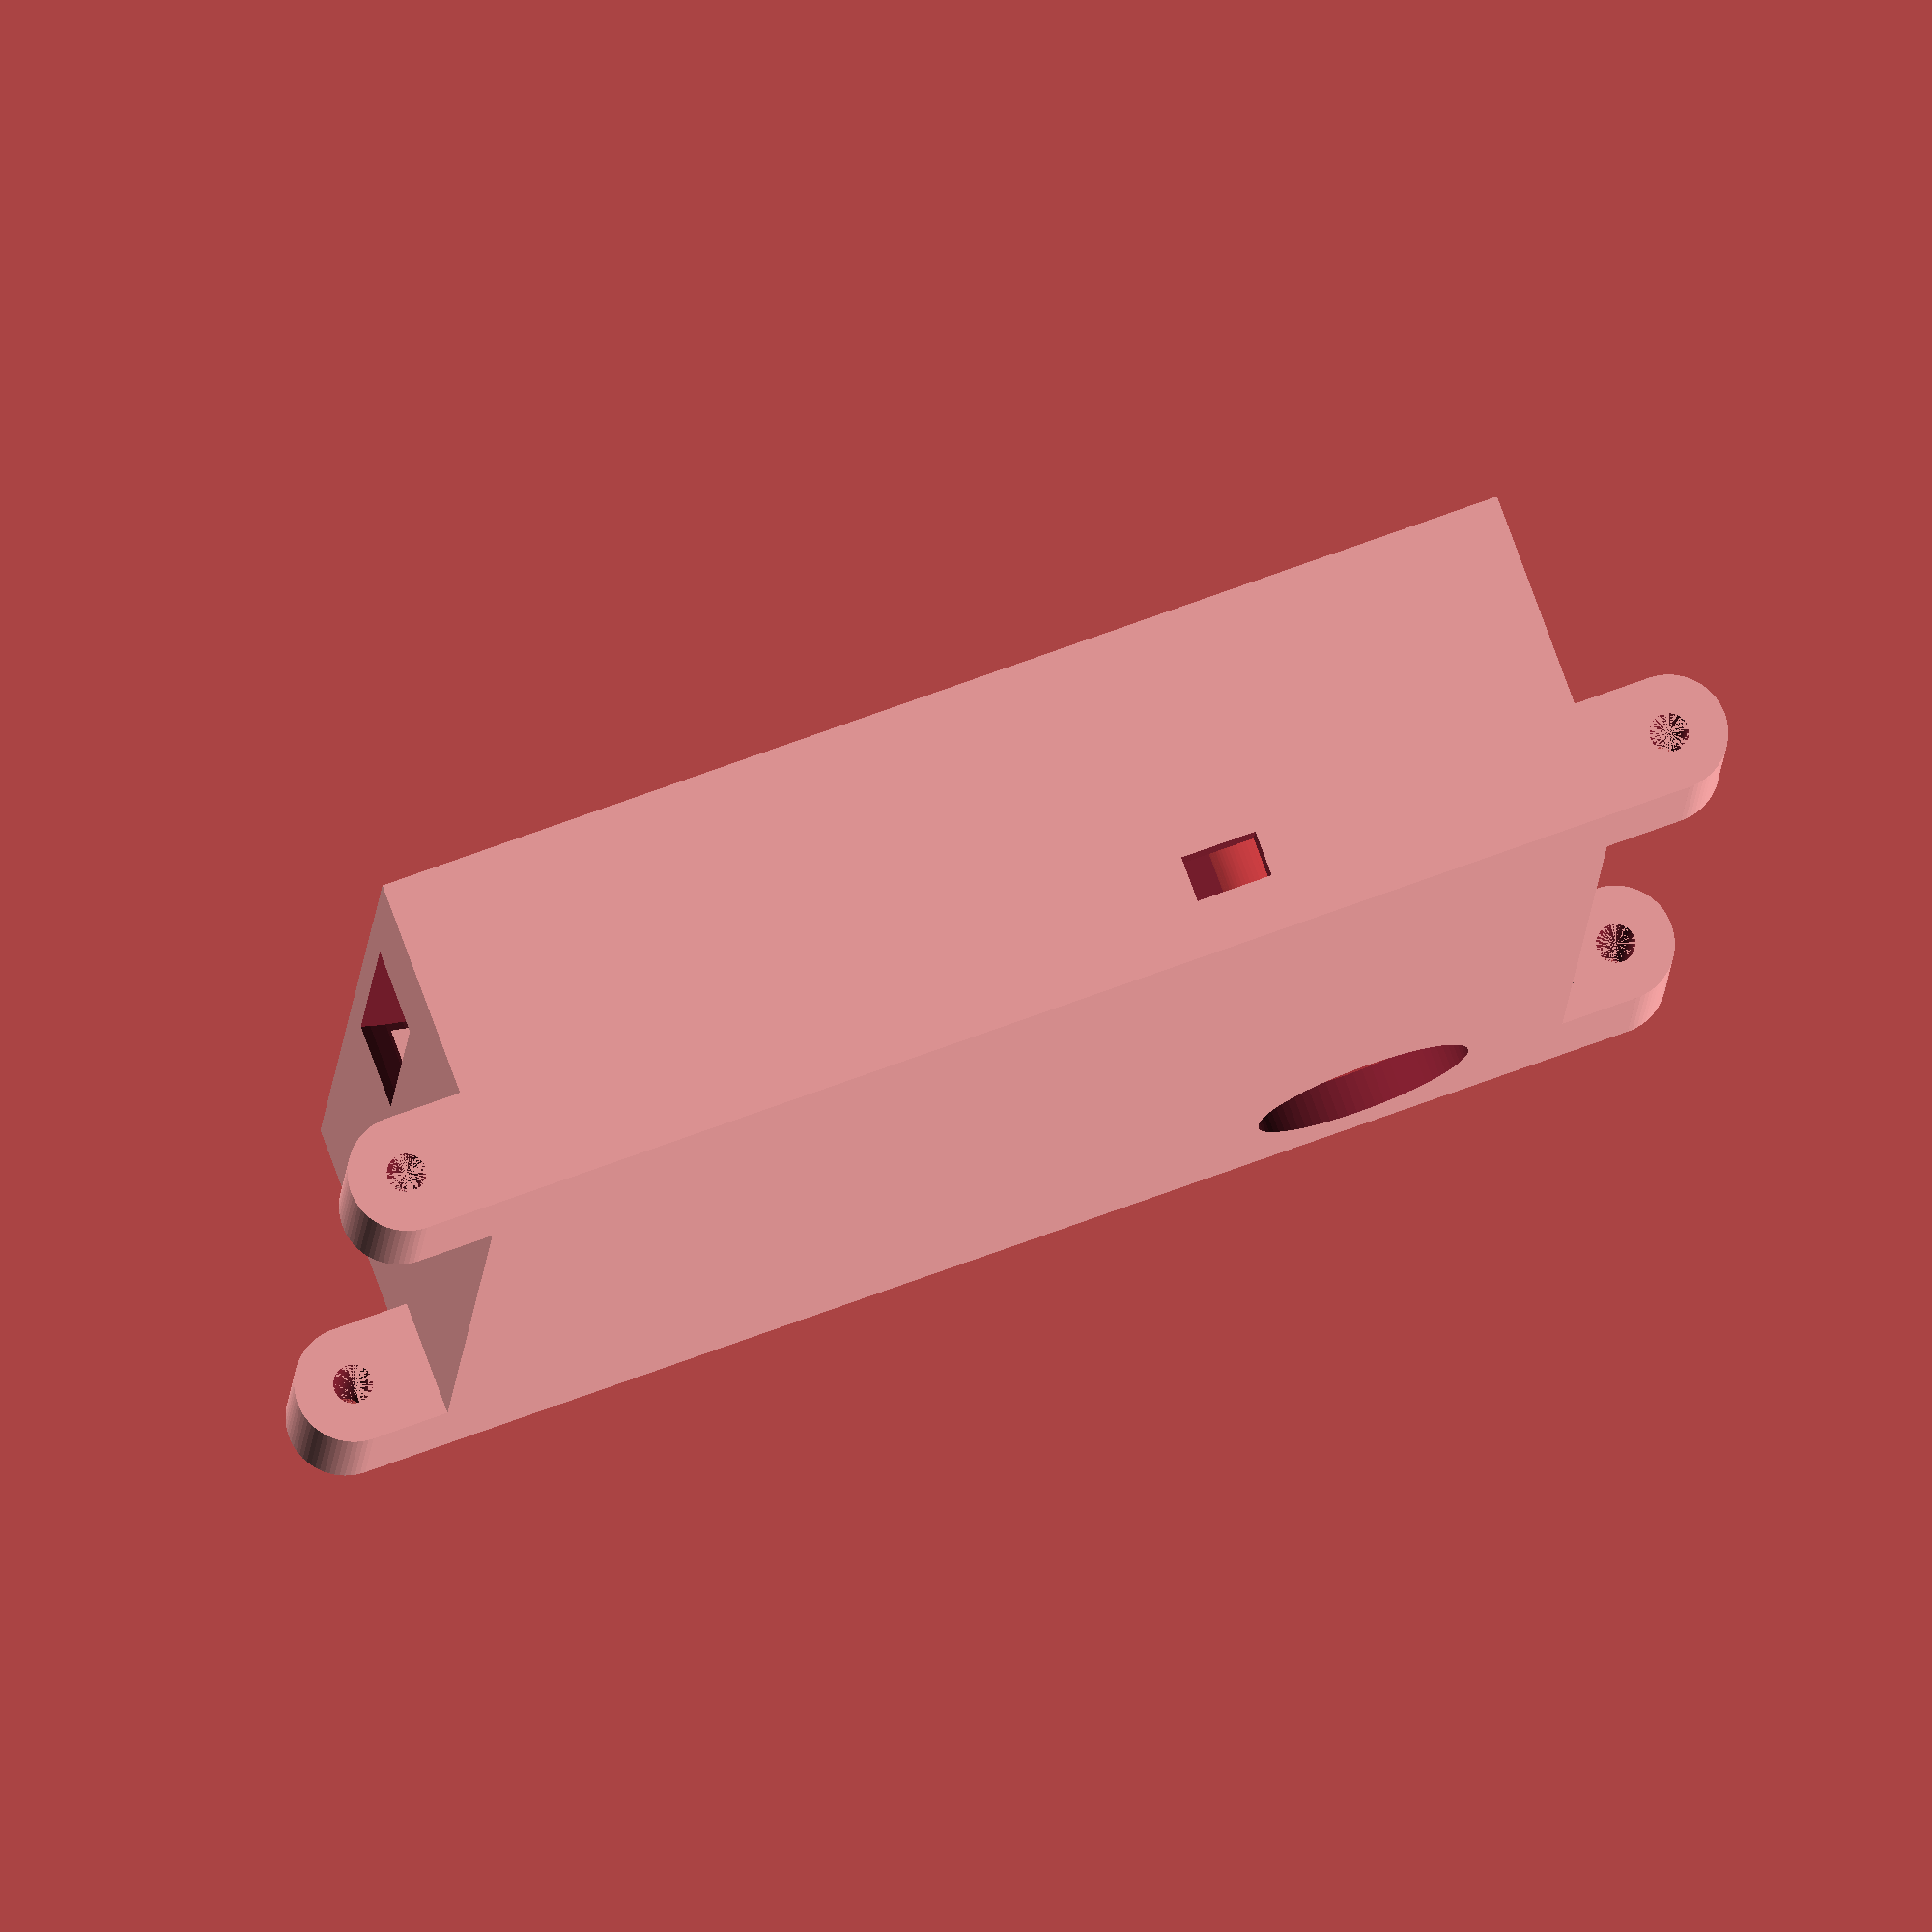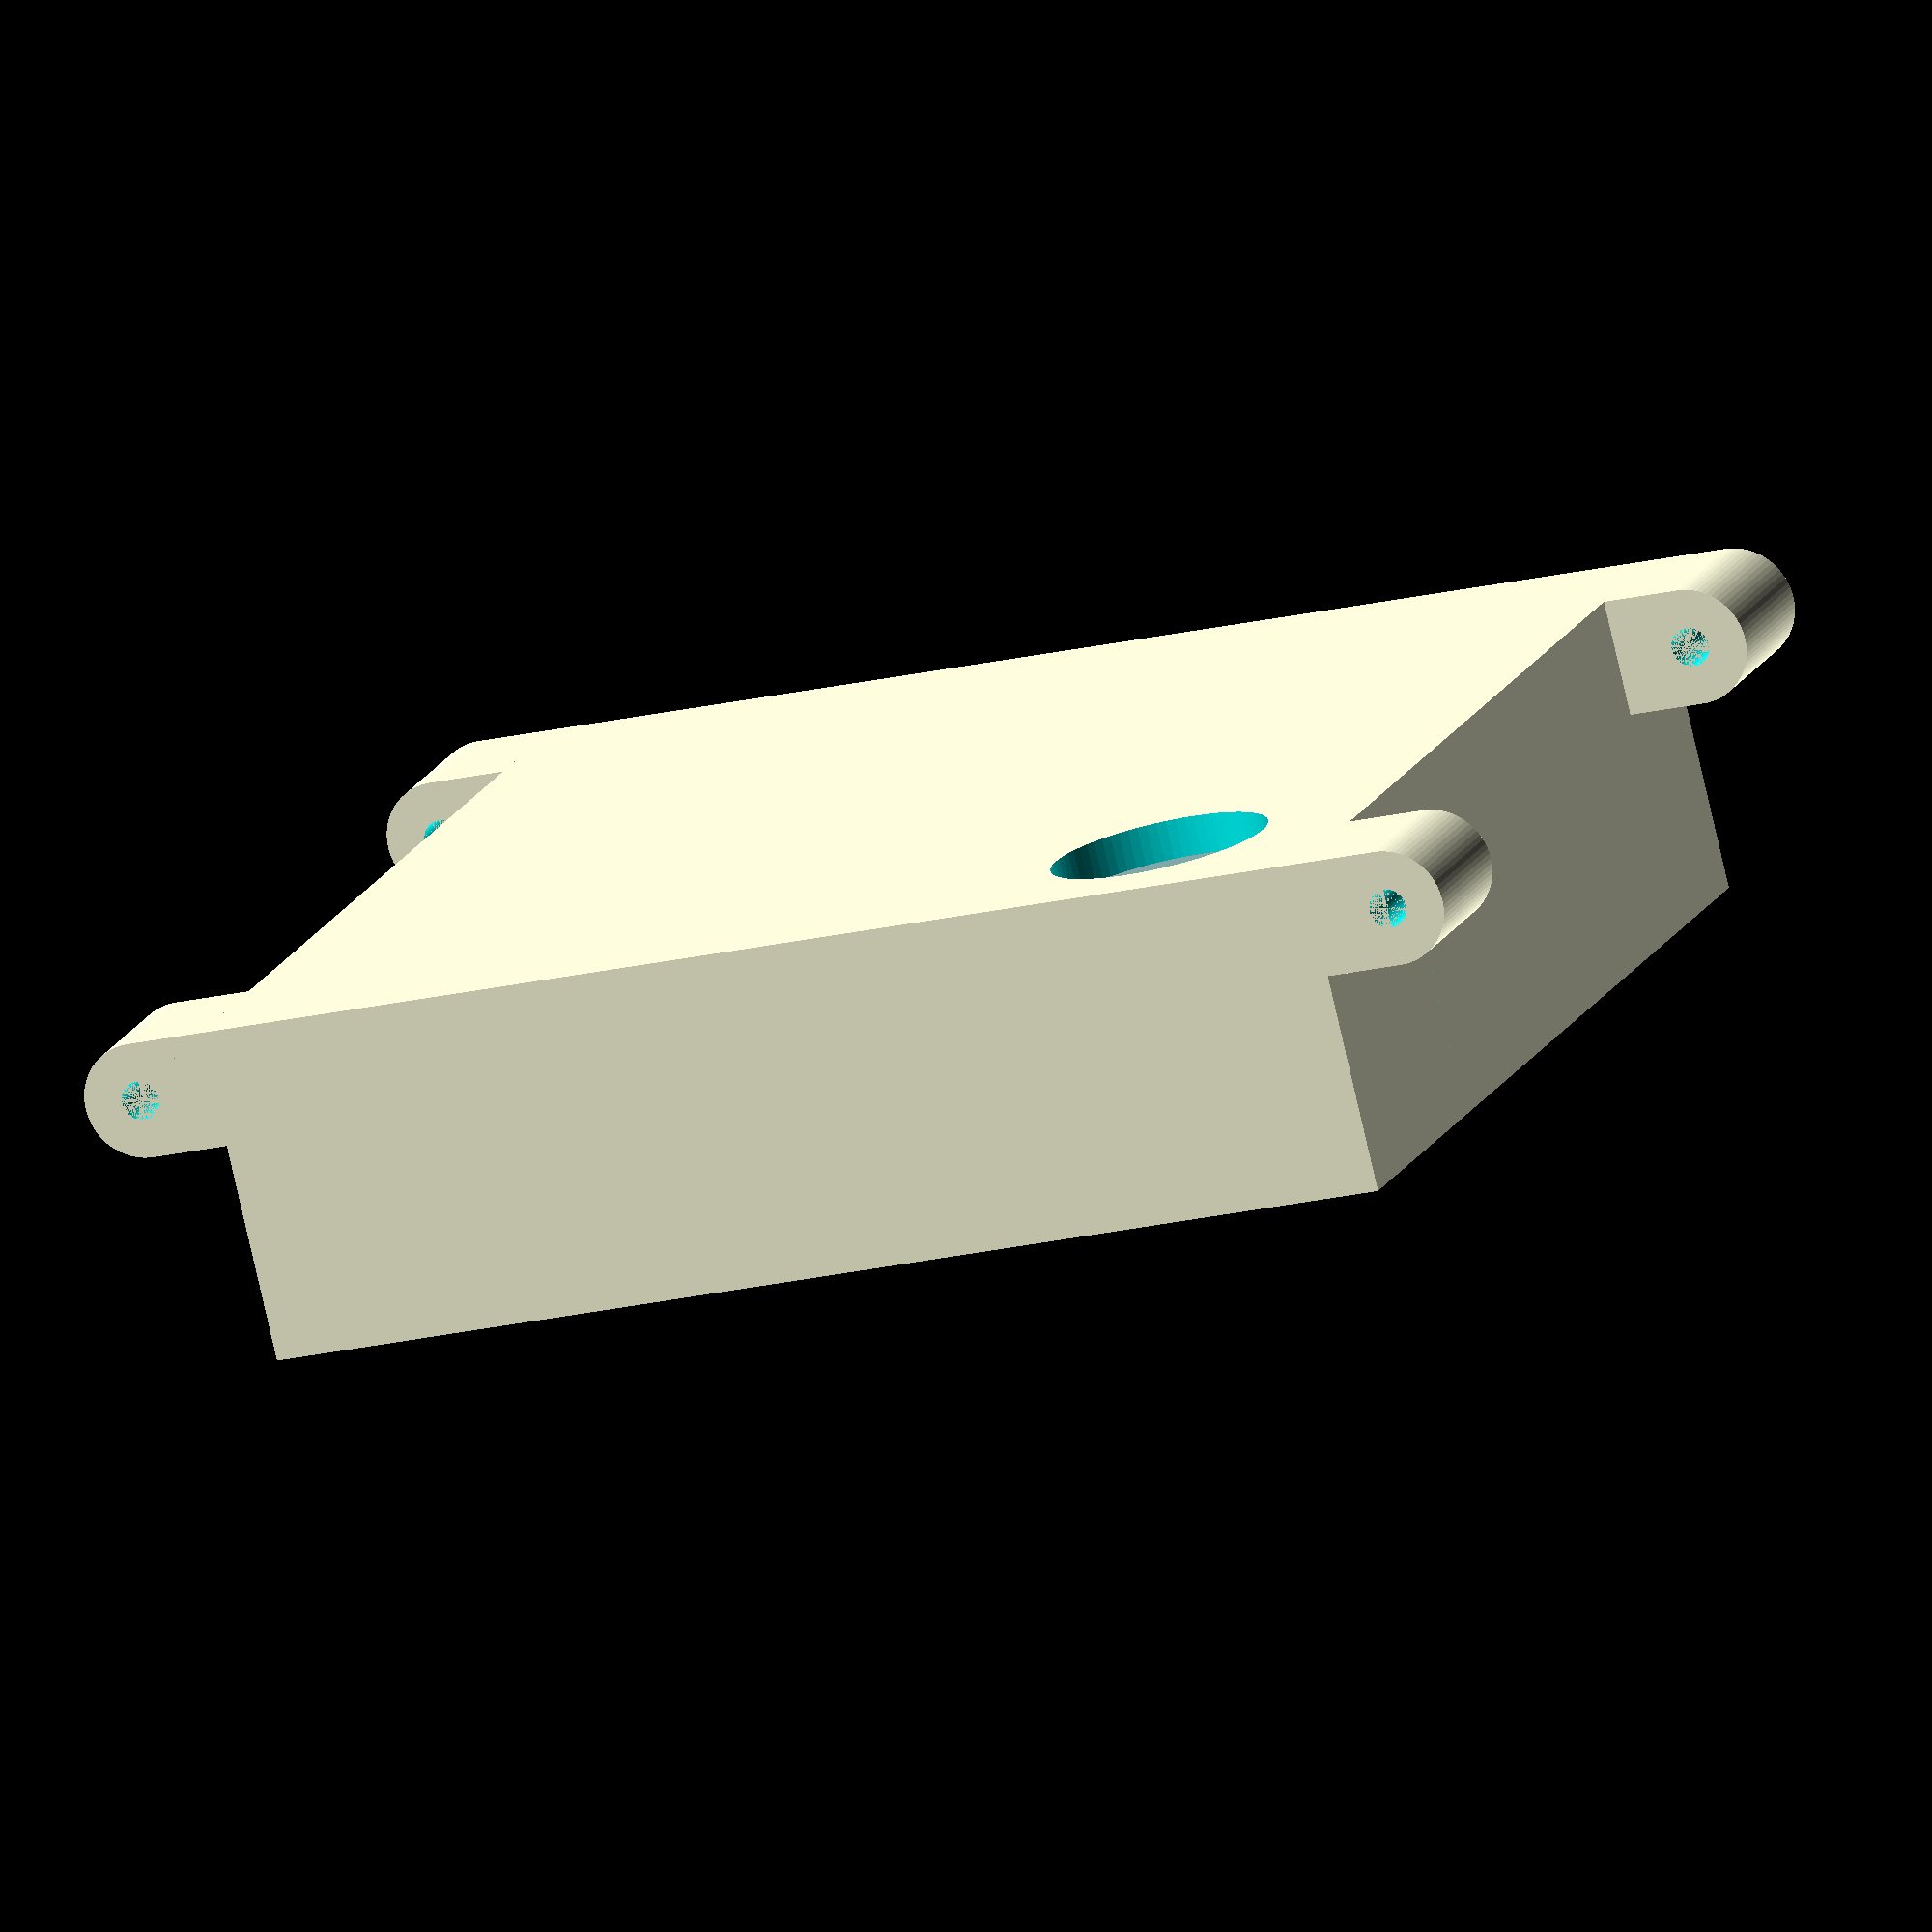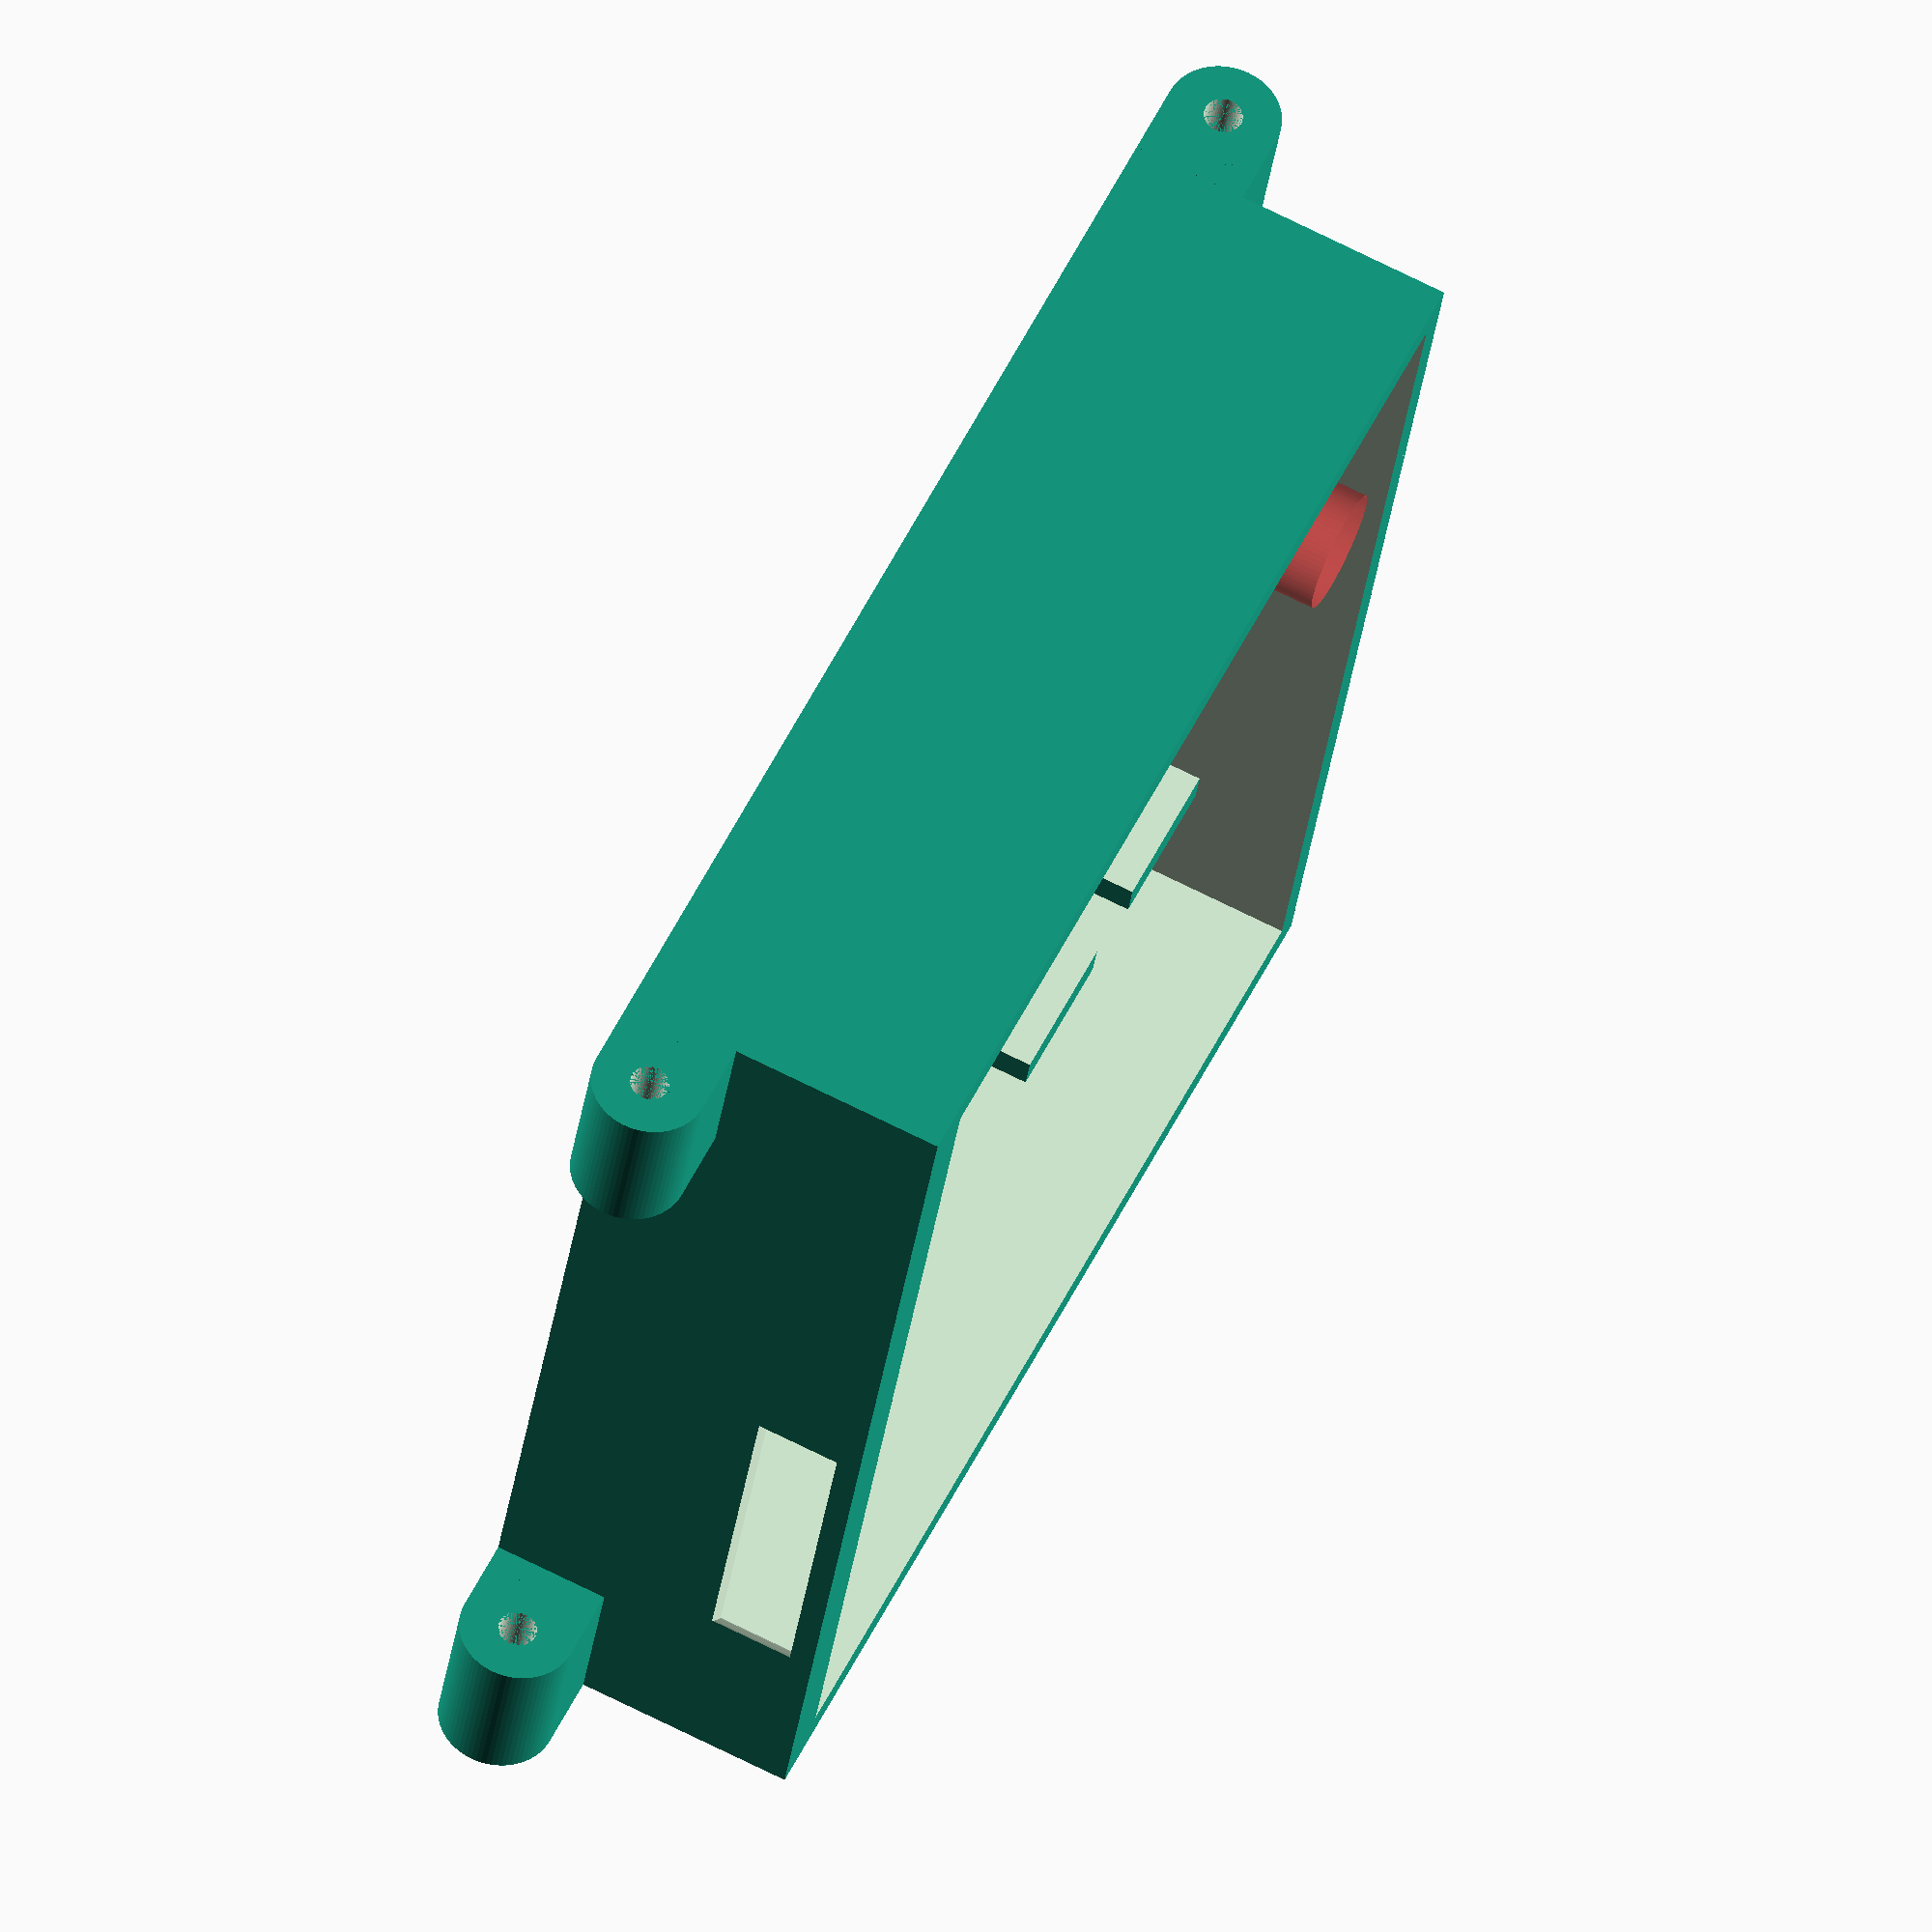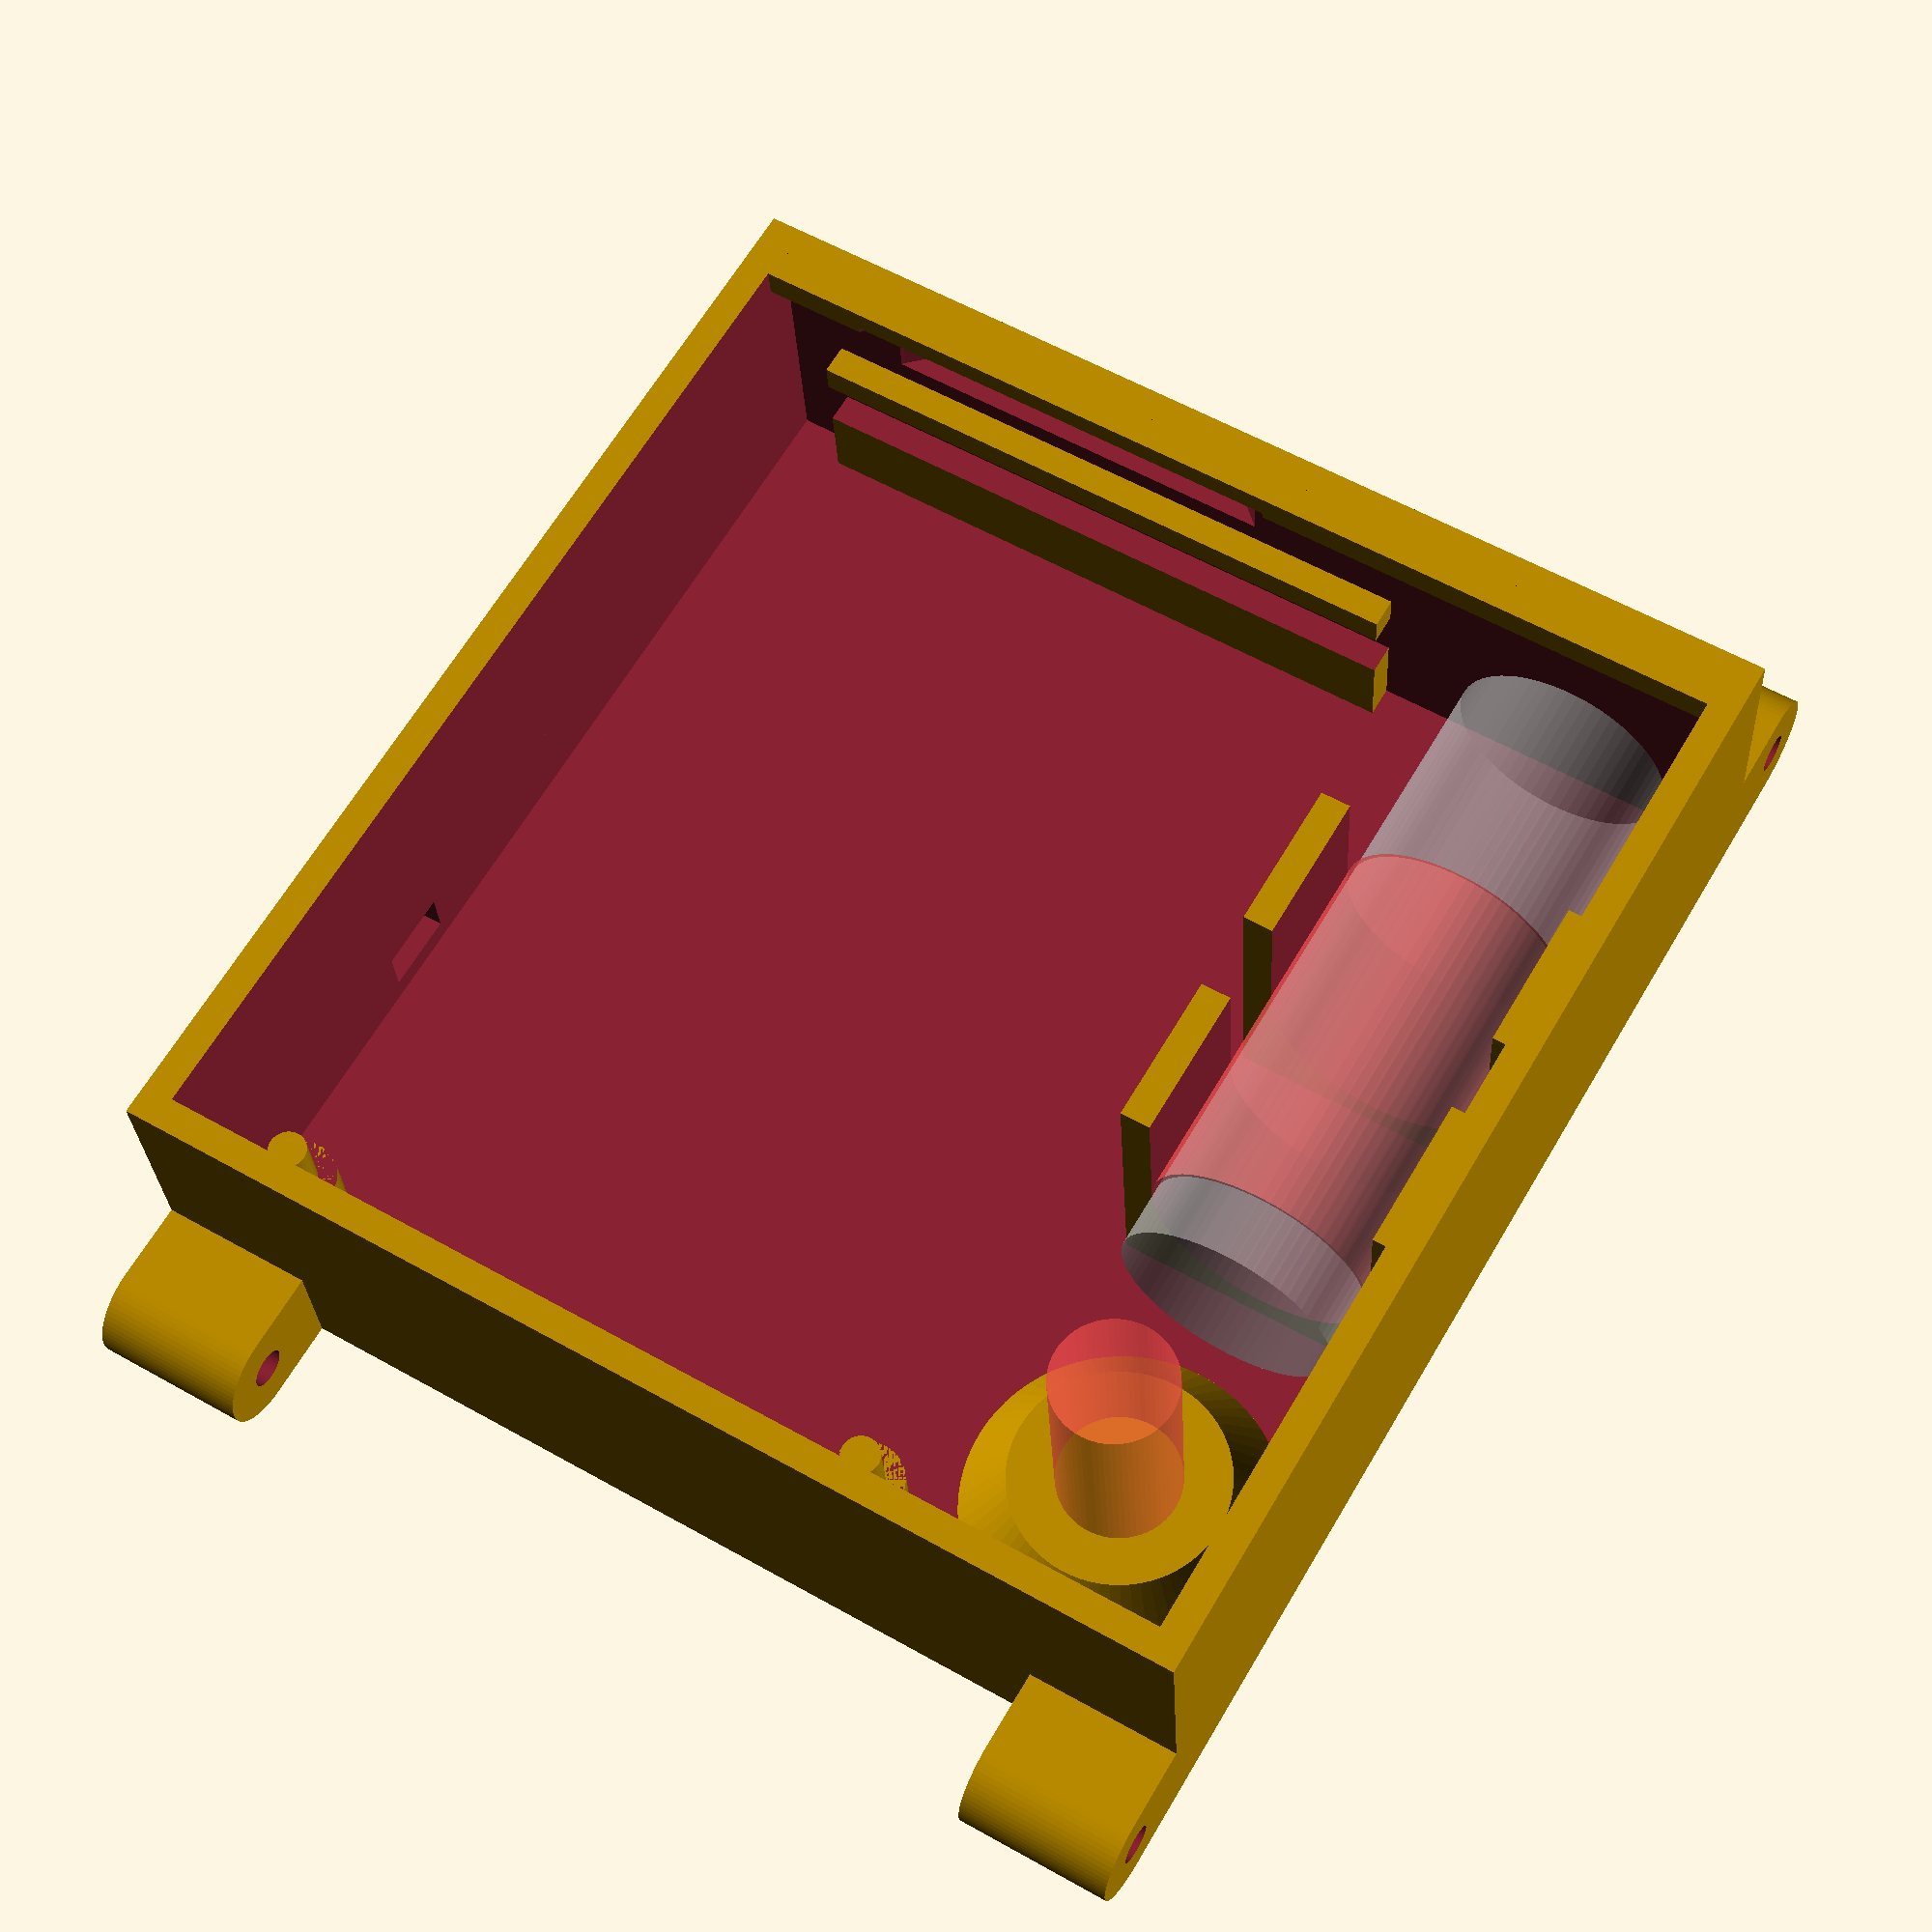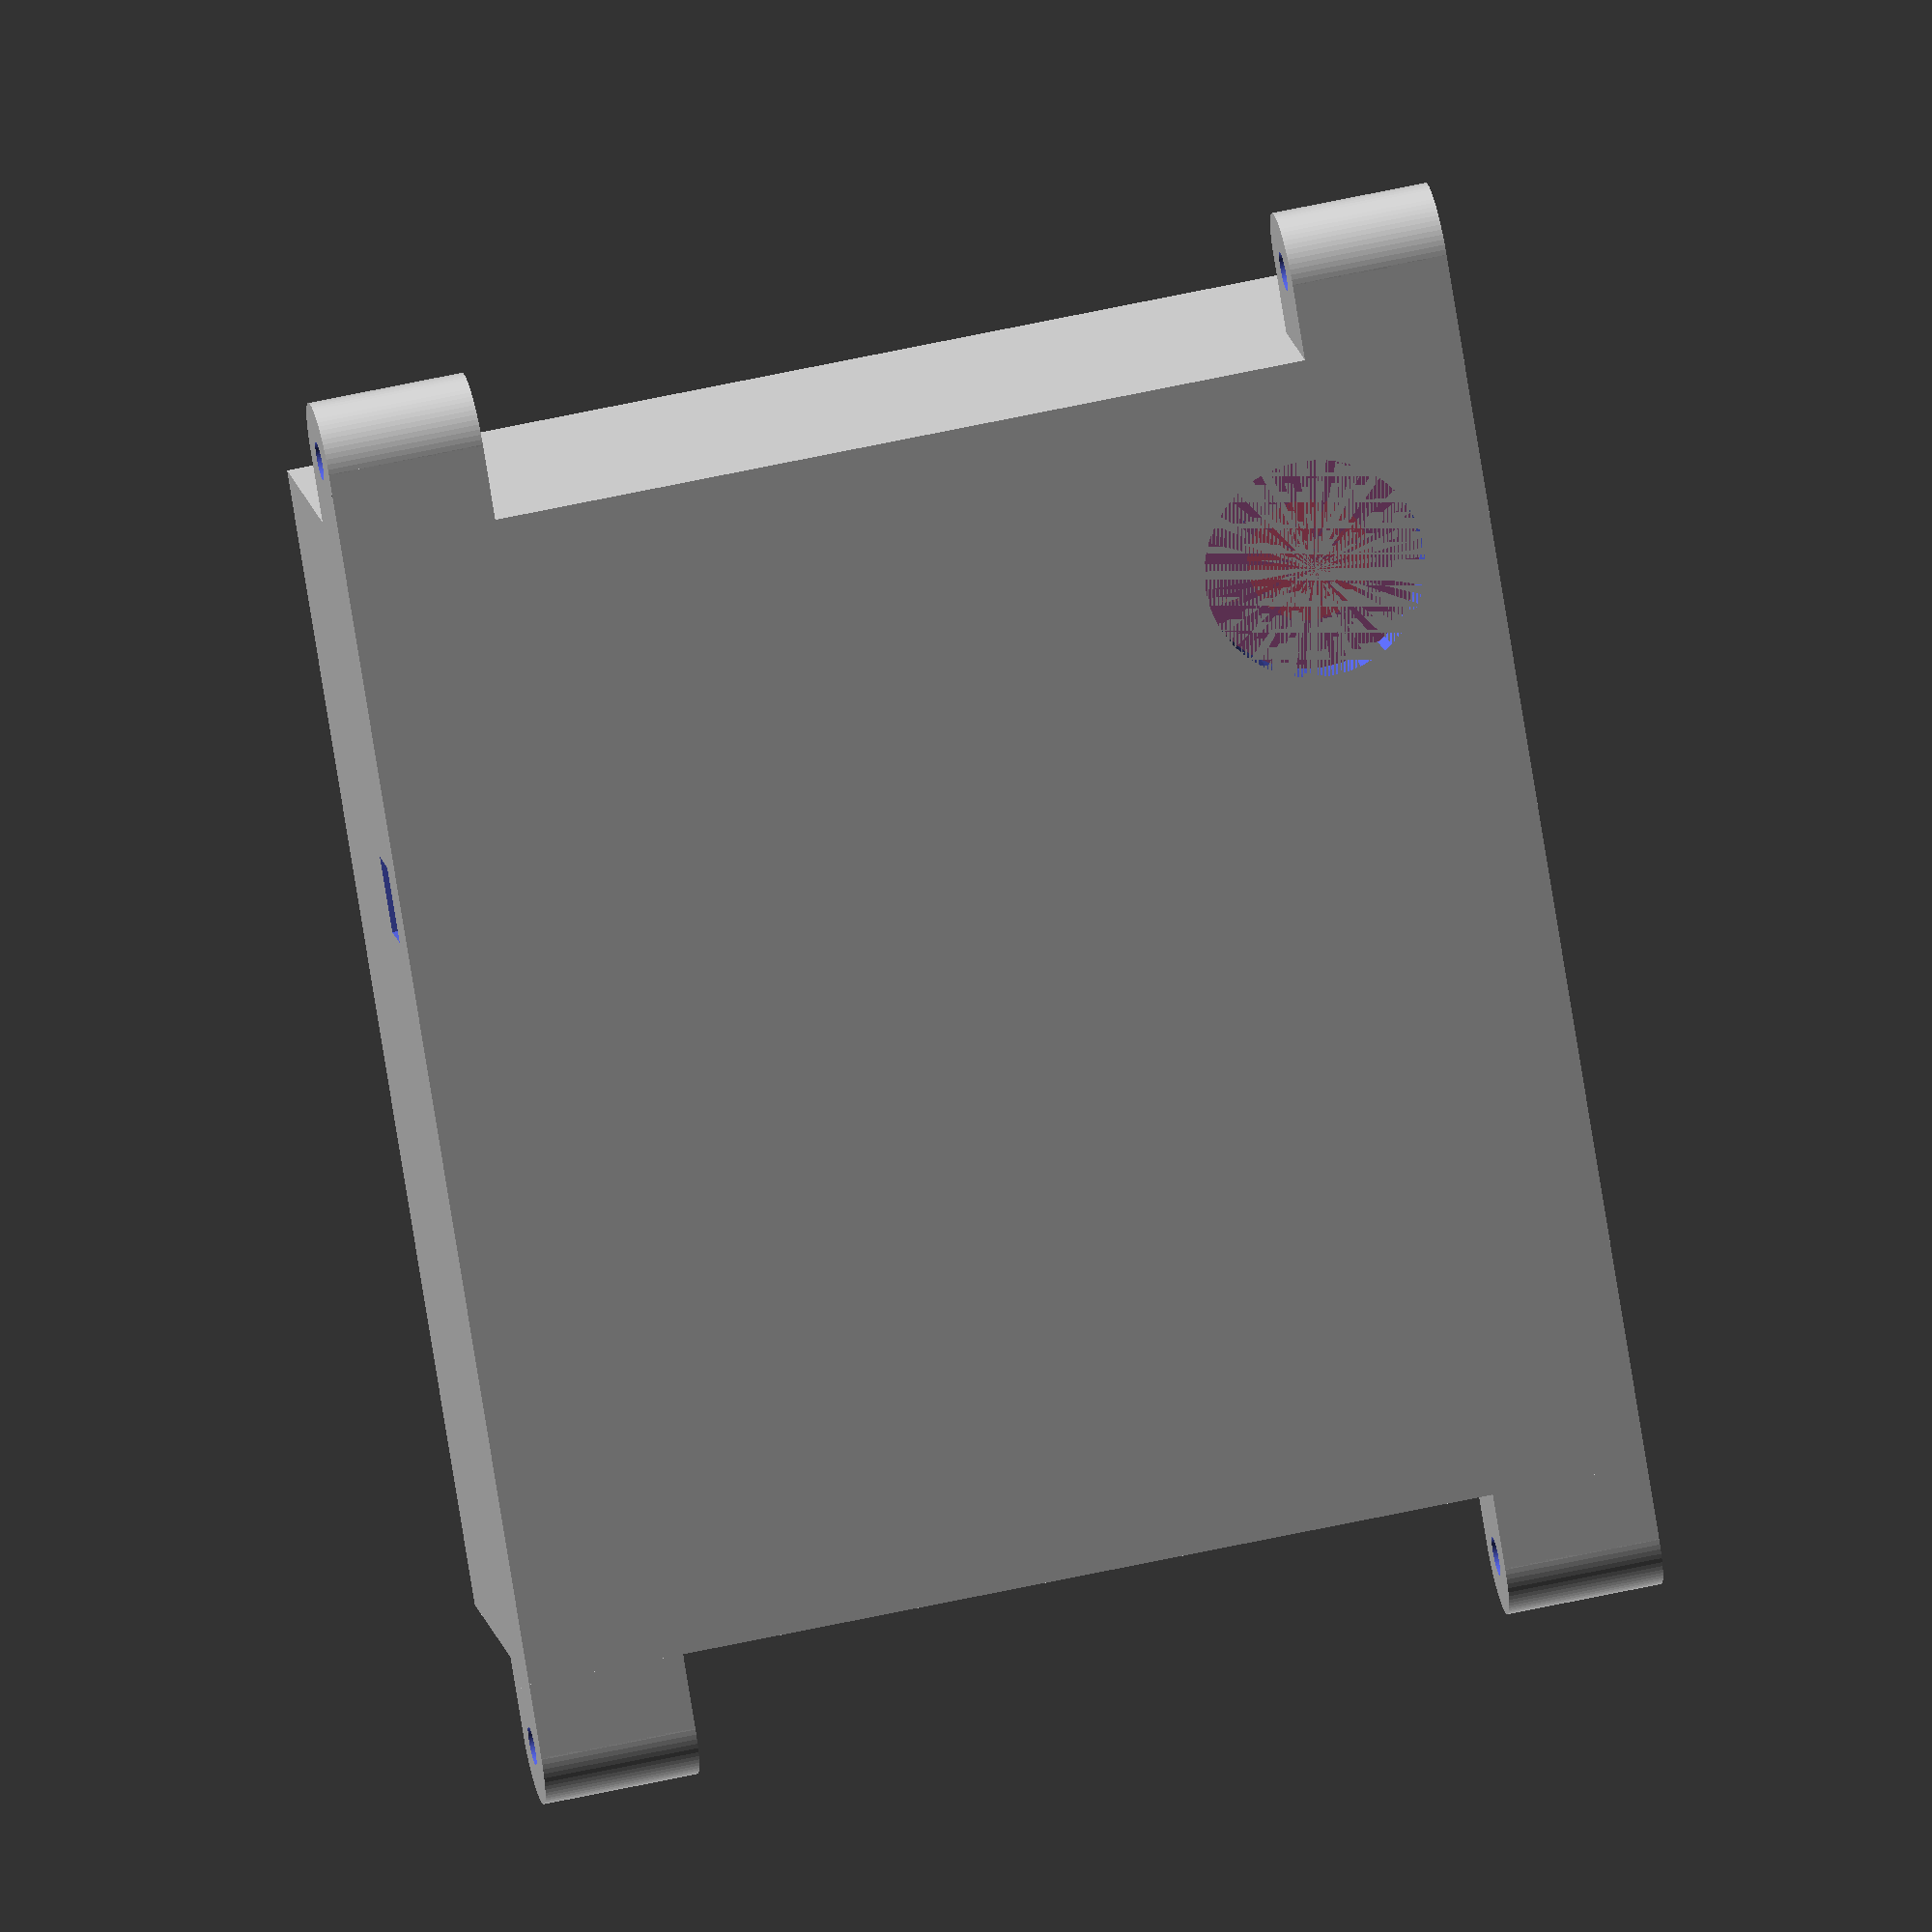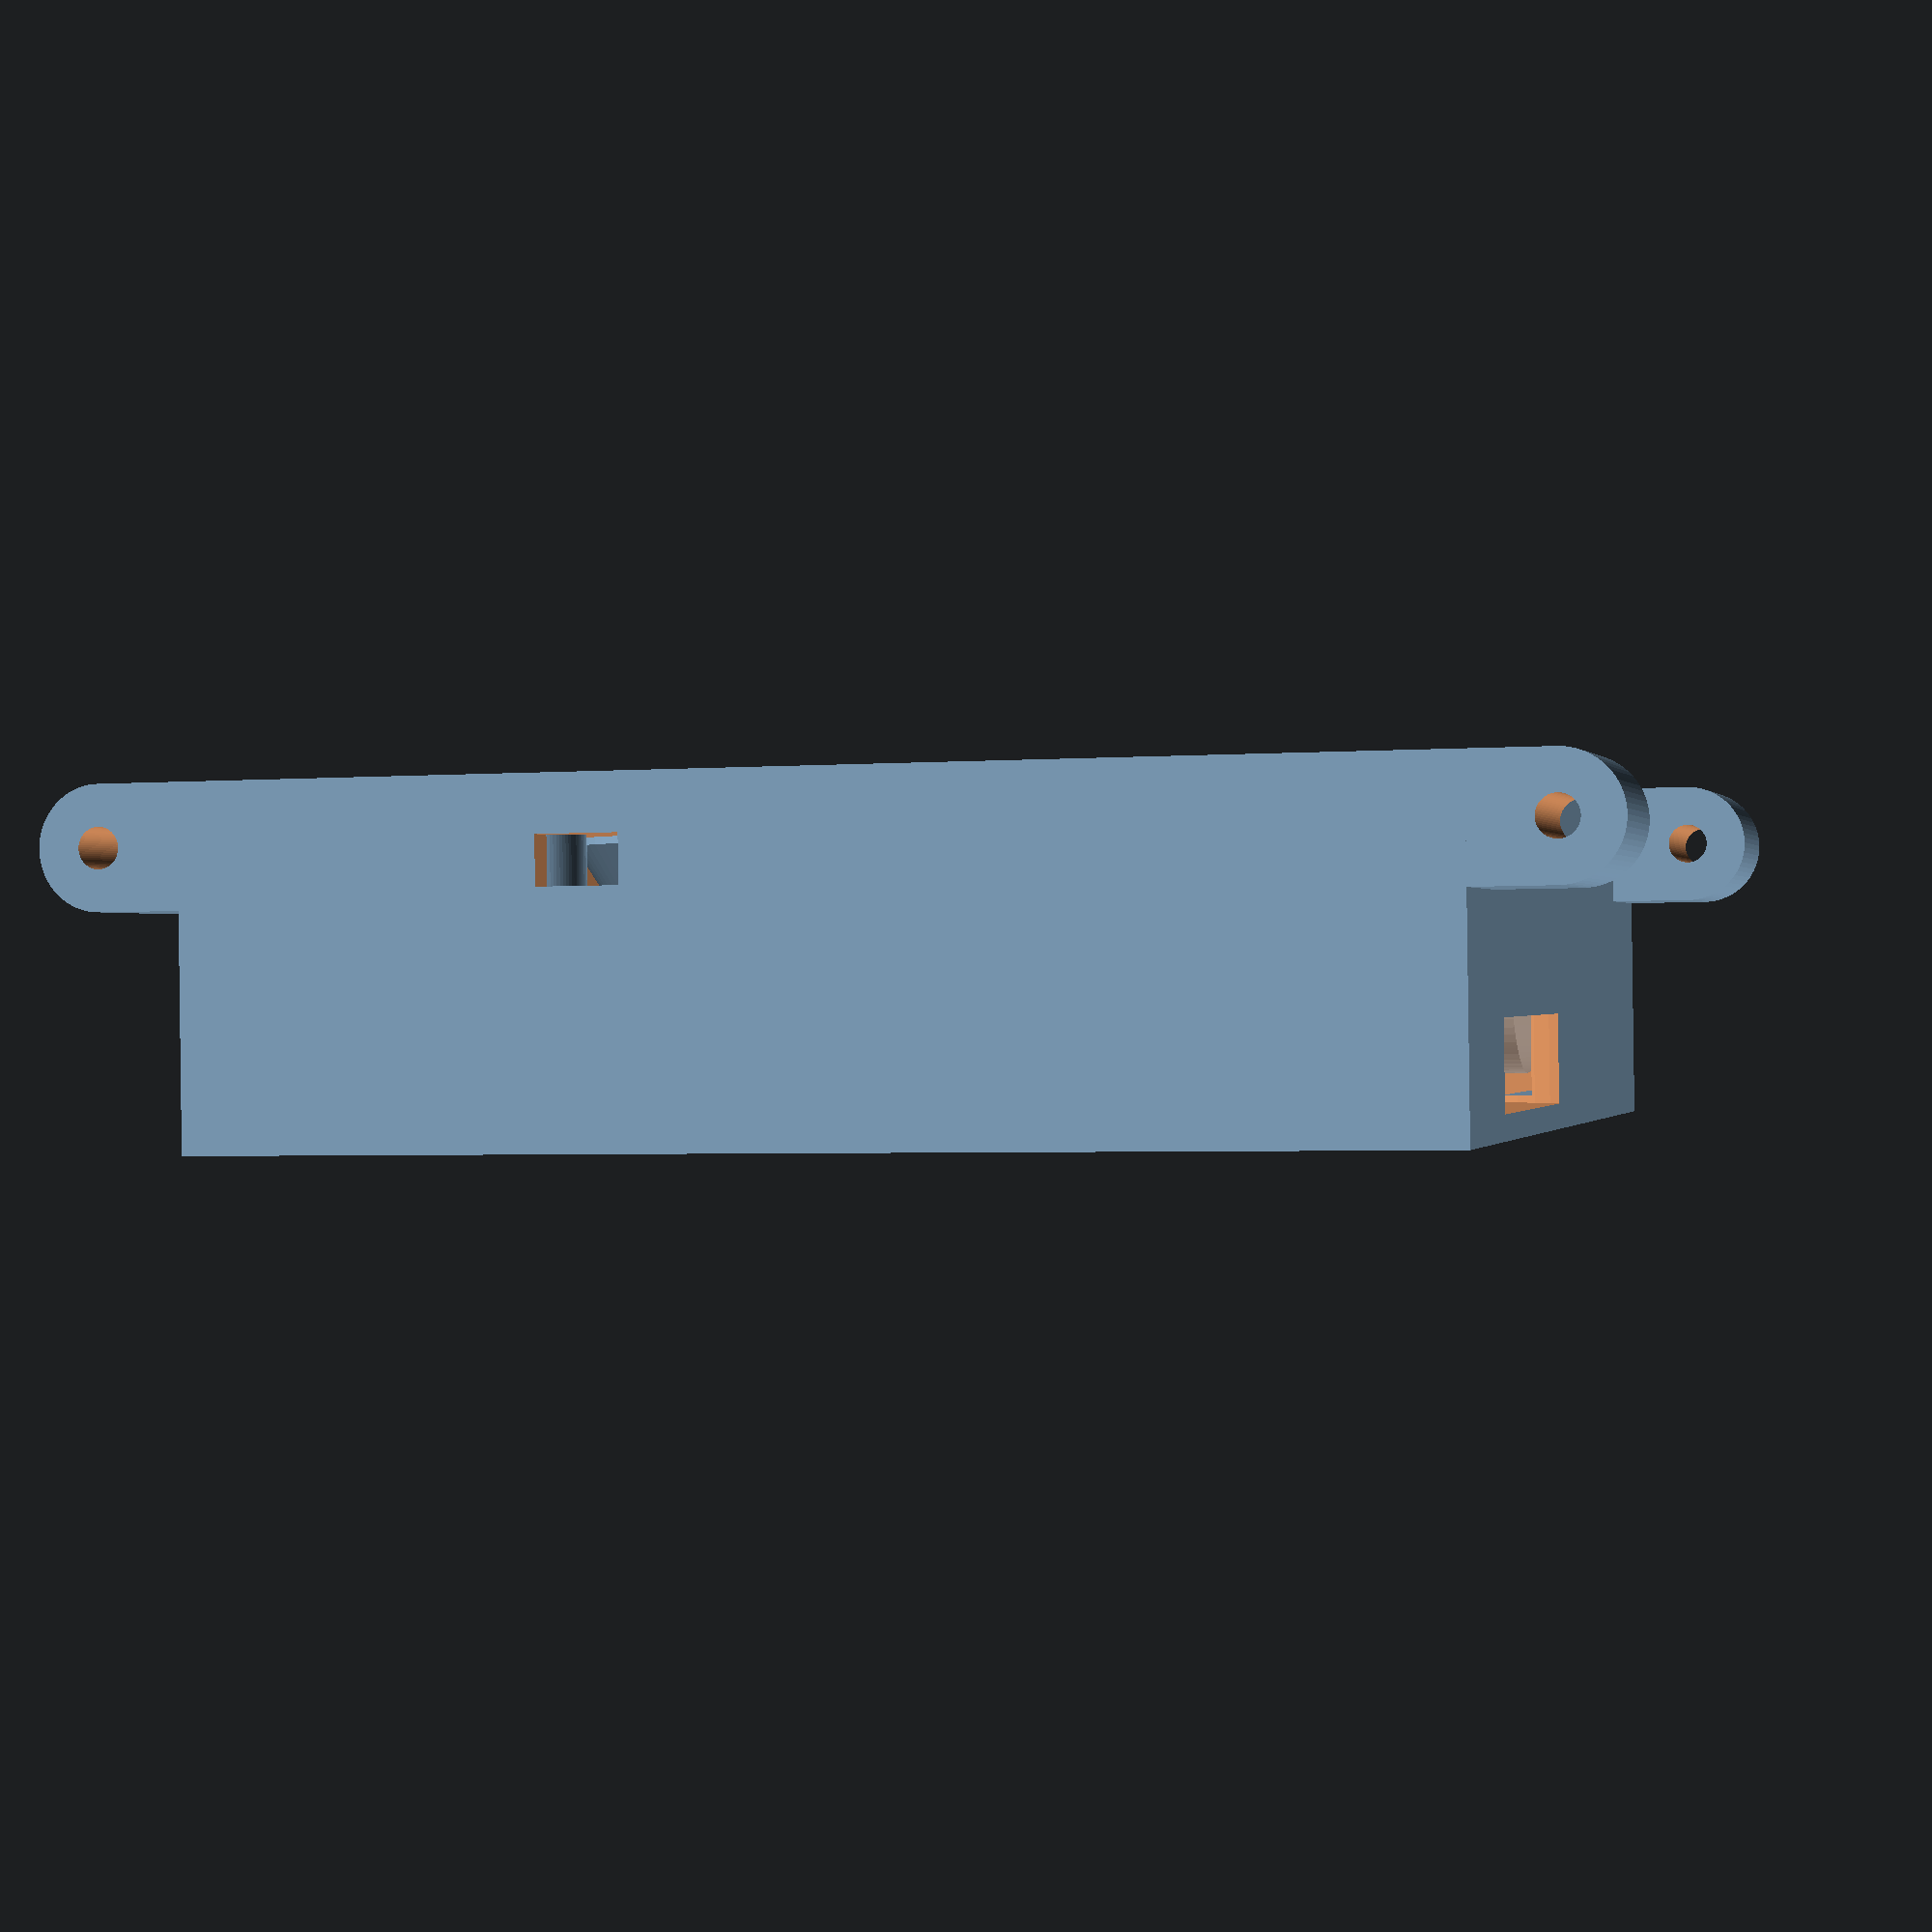
<openscad>
$fs=0.05;
$fa=5;
eps=0.001;

mot_rad=3.02;
mot_suppthick=4-eps;
mot_suppaddw=0.8;
mot_suppoff=2;
mot_supphwdth=mot_rad+mot_suppaddw;
mot_len=10.1;
mot_shaft=6;
mot_wires=1.7;
mot_total_len=mot_len+mot_shaft+mot_wires;

brd_bthick=1.5;
brd_topthick=5.5;
brd_botthick=2;
brd_lx=27.53;
brd_ly=18.8;
brd_slack=0.5;
brd_vslack=0.2;

brd_hrad=0.5;
brd_hox=1;
brd_hoy=1;
brd_hlx=25.5;
brd_hly=16.75;

brd_rheo_offset=[4.72,8.31,3.38];
brd_rheo_rad=7;
brd_rheo_thick=1.2;
brd_rheo_slack=0.5;

brd_batt_dia=12.5;
brd_batt_thick=3.5;//incl. wire
brd_batt_x=21.25;
brd_batt_y=9.25;

brd_sw_w=2.7;
brd_sw_h=1.64;
brd_sw_d=1;
brd_sw_offset=[19.05,1,0];

sw_hole_h=1.2;
sw_hole_w=2;
sw_hole_skirt=0.4;

case_thick=0.8;
case_pin_skirt=0.5;
case_slitslack=0.1;

nut_hole_add=0.2;
nut_sz=nut_hole_add+5.5;
nut_thk=2.4;
nut_depth=2.5;

bolt_hole_add=0.15;
bolt_dia=bolt_hole_add+3;
bolt_len=8;
bolt_head_len=2;
bolt_head_td=bolt_hole_add+5.52;
bolt_depth=1;
nb_mass_thk=1.2;

lid_skirt_h=1;
lid_skirt_w=0.8;
lid_bh_base=1.5;
lid_bh_foot=0.8;
lid_bh_x=20;

lid_lip_thk=0.8;
lid_lip_depth=0.8;
lid_lgrip_thk=0.8;
      
strap_pindst=2;
strap_pindia=1;
strap_tabdia=3;
strap_tabthick=4;

module mynut() { nut(nut_sz,nut_thk); }
module mybolt() { bolt(bolt_dia,bolt_len,bolt_head_len,bolt_head_td,bolt_dia); }

int_box=[
    brd_lx+brd_slack*2,
    brd_ly+brd_slack*2+mot_supphwdth*2,
    brd_topthick+brd_botthick+brd_vslack*2
    ];
int_box_off=[
    -brd_slack,
    -brd_slack,
    -brd_vslack-brd_botthick
    ];

ext_box=int_box+[2,2,1]*case_thick;//keep the top open
ext_box_off=int_box_off-[1,1,1]*case_thick;


case_lid_slack=0.25;//min distance between lid & everything else


motor_off=[brd_slack+mot_total_len+0.5,
          brd_ly+brd_slack+mot_suppaddw/2-eps,
          -brd_botthick-brd_vslack-eps
          ];



bn_hoff=[
    (motor_off[0]+int_box[0]+int_box_off[0])/2,
    brd_ly+brd_slack+mot_supphwdth,
    0
    ];


//------------------

module nut(sz,thickn){
    intersection() {
        cube([sz,sz*2,thickn],true);
        rotate([0,0,60]) cube([sz,sz*2,thickn],true);
        rotate([0,0,-60])cube([sz,sz*2,thickn],true);
    }
}

module hnut(sz,thk,hole){
    difference(){
        nut(sz,thk);
        translate([0,0,-thk/2-eps]) 
            cylinder(thk+2*eps,hole/2,hole/2);
    }
}

module bolt(dia,tlen,hlen,htop,hbot) {
    union() {
        cylinder(tlen,dia/2,dia/2);
        translate([0,0,-eps]) 
            cylinder(hlen+eps,htop/2,hbot/2);
    }
}


module motcube(transl) {
    translate([0,0,transl])
    cube([mot_supphwdth*2,mot_supphwdth*2,mot_suppthick],true);
};

module motrings(){
    difference() {
        union() {
            motcube(mot_suppoff);
            motcube(mot_len-mot_suppoff);
        }
        #cylinder(mot_len, mot_rad, mot_rad, false);
    }
    translate([0,0,-mot_wires])
        %cylinder(mot_total_len,mot_rad-0.1,mot_rad-0.1);
}

module rmotrings(){
    translate([0,mot_supphwdth,mot_supphwdth])
        rotate(-90,[0,1,0])
            translate([0,0,mot_wires])
                motrings();
}


module rmotcradle(){
    difference() {
        rmotrings();
        translate([0,mot_supphwdth,mot_supphwdth+mot_rad]) {
            cube(2*[mot_total_len,mot_rad,mot_rad],true);
        }
    }
}

module rmotkeepout(slack){
    translate([0,mot_supphwdth,mot_supphwdth])
        rotate(-90,[0,1,0])
            translate([0,0,mot_total_len/2])
                cube([2,2,0]*(mot_supphwdth+slack) + [0,0,mot_total_len], true);
}


module brdhole(x,y,rad,top,bot) {
    translate(
      [brd_hox+brd_hlx*x,
       brd_hoy+brd_hly*y,
       bot]
    )
        cylinder(top-bot,rad,rad);
}

module mainbrd(slack, rslack, zslack) { 
    union() {
        difference() {//the board
            translate([-slack,-slack,0])
                cube([brd_lx+slack*2,brd_ly+slack*2,brd_bthick+zslack],false);
            brdhole(0,0,brd_hrad,brd_bthick+0.1,-0.1);
            brdhole(0,1,brd_hrad,brd_bthick+0.1,-0.1);
            brdhole(1,0,brd_hrad,brd_bthick+0.1,-0.1);
            brdhole(1,1,brd_hrad,brd_bthick+0.1,-0.1);
        }
        //rheo
        translate(brd_rheo_offset-[0,0,rslack]) {
            cylinder(brd_rheo_thick+rslack*2,brd_rheo_rad+rslack,brd_rheo_rad+rslack);
        }
        //button
        translate(brd_sw_offset+[-brd_sw_w/2, 0, -brd_sw_h]) {
            cube([brd_sw_w,brd_sw_d,brd_sw_h],false);
        }
        //batt
        batt_off=[brd_batt_x,brd_batt_y,brd_bthick];
        translate(batt_off)
            cylinder(brd_batt_thick,brd_batt_dia/2,brd_batt_dia/2);
    }
}

module lidlip(thickness,depth){
    //lid grip lip
    llip_dim = [depth+2*eps,
                int_box[1]+2*eps,
                thickness];
    llip_off = int_box_off+[-eps,-eps,int_box[2]-llip_dim[2]];
    
    translate(llip_off)
        cube(llip_dim);
}

module cbox(){        
    pin_brad = brd_hrad+case_pin_skirt;
    pin_trad = brd_hrad;
    pin_top = brd_bthick+0.1;
    pin_bot = int_box_off[2]-0.01;
    
    slit_dim = [case_thick,
                brd_hly,
                brd_bthick+case_thick-int_box_off[2]
                ];
    slit_off = int_box_off+[0,brd_hoy-int_box_off[1],0];

    
    union() {
        difference() {
            //outer shell
            translate(ext_box_off)
                cube(ext_box);
            //main cavity
            translate(int_box_off)
                cube(int_box+[0,0,0.01]);
        }
        
        //pins
        brdhole(1,0,pin_brad,0,pin_bot);
        brdhole(1,0,pin_trad,pin_top,-0.1);
        brdhole(1,1,pin_brad,0,pin_bot);
        brdhole(1,1,pin_trad,pin_top,-0.1);
        
        //potside slit mass
        translate(slit_off)
            cube(slit_dim);
        
        //lid grip
        lidlip(lid_lip_thk,lid_lip_depth);

        
        //screw mass
        bm_orad = bolt_head_td/2+nb_mass_thk;
        bm_srad = bolt_dia/2+nb_mass_thk;
        translate(bn_hoff+[0,0,ext_box_off[2]+eps]){
            cylinder(bolt_depth,bm_orad,bm_orad);
                translate([0,0,bolt_depth-eps])
                    cylinder(bolt_head_len,bm_orad,bm_srad);
        }
    }
}

module case(){
    union(){
        difference() {
            cbox();
            
            //hole for rheo
            mainbrd(brd_slack,brd_rheo_slack,0);
            
            //hole for button
            translate(brd_sw_offset+[0,0,-sw_hole_h/2-sw_hole_skirt])
                cube([sw_hole_w,8,sw_hole_h],true);
            
            //hole for screw
            translate(bn_hoff+[0,0,ext_box_off[2]-eps]){
                cylinder(bolt_depth+2*eps,bolt_head_td/2,bolt_head_td/2);
                translate([0,0,bolt_depth+eps])
                    #mybolt();
            }
        }
        
        //motor
        translate(motor_off){
            rmotcradle();
        }
        
        translate(ext_box_off+[0,0,strap_tabdia/2])
            rotate (-90,[0,1,0]) 
                strappair(
                  ext_box[1],
                  strap_tabdia,
                  strap_pindst,
                  strap_pindia,
                  strap_tabthick
                );
        
         translate(ext_box_off+[ext_box[0],0,strap_tabdia/2])
            rotate (90,[0,1,0]) 
                strappair(
                  ext_box[1],
                  strap_tabdia,
                  strap_pindst,
                  strap_pindia,
                  strap_tabthick
                );
    }
}

module lid(){
    lid_dim = [ext_box[0],ext_box[1],case_thick];
    lid_off = ext_box_off+[0,0,ext_box[2]];
    //skirt mass
    lsk_dim = lid_dim+[0,0,lid_skirt_h-case_thick]+[-2,-2,1]*eps;
    lsk_off = ext_box_off+[eps,eps,(ext_box[2]-lid_skirt_h)];
    //perimeter skirt 
    lsksub_dim = lsk_dim-[2,2,0]*(lid_skirt_w+case_thick)+[0,0,2*eps];
    lsksub_off = lsk_off+[1,1,0]*(lid_skirt_w+case_thick)+[0,0,-eps];
    //case lip
    lidgrip_dim = [
        case_thick+3*lid_lip_depth-2*eps,
        lid_dim[1]-2*eps,
        lid_lgrip_thk+lid_lip_thk+case_slitslack+eps
    ];
    lidgrip_off = lid_off+[0,0,-lidgrip_dim[2]]+[1,1,1]*eps;
    
    nut_off = bn_hoff+[0,0,lid_off[2]+case_thick];

    bh_hght = lid_off[2]+lid_skirt_h-brd_bthick;
    bh_z = lid_off[2]+lid_skirt_h-bh_hght;
    
    difference(){
        union(){
            //lid top
            translate(lid_off) cube(lid_dim);
            //skirt
            difference () {
                    translate(lsk_off) cube(lsk_dim);
                    translate(lsksub_off) cube(lsksub_dim);
                    translate(brd_rheo_offset) cube(brd_rheo_rad*2,true);
            }
            //lip-grip
            difference(){ 
                translate(lidgrip_off) 
                    cube(lidgrip_dim);
                translate(brd_rheo_offset) 
                    cube(brd_rheo_rad*2,true);
                lidlip(lid_lip_thk+case_slitslack,lid_lip_depth+case_slitslack);
            }

            translate([0,0,eps]) intersection(){
                translate(int_box_off)
                    cube(int_box);
                union(){
                    //board-holders
                    translate([lid_bh_x,0,bh_z])
                        cylinder(bh_hght+eps,lid_bh_foot,lid_bh_base);
                    translate([lid_bh_x,brd_ly,bh_z])
                        cylinder(bh_hght+eps,lid_bh_foot,lid_bh_base);
                
                            //nut mass
                    translate(nut_off) 
                        nut(nut_sz+nb_mass_thk, (nut_depth+nb_mass_thk)*2);                  
                }           
            }
            
            
            
        }
        
        case();
        
        translate(motor_off){
            rmotkeepout(case_lid_slack);
        }
        
        translate(nut_off){ 
            nut(nut_sz,nut_depth*2);
            translate([0,0,-bolt_len]) 
                mybolt();
            translate([0,0,nut_thk/2-nut_depth])
                %hnut(nut_sz,nut_thk,bolt_dia);
        }
        
    }
}

module straptab(wid,dist,holedia,thickn) {
    translate([-wid/2,-thickn/2,-eps])
        difference() {
            union() {
                cube([wid,thickn,dist+eps]);
                translate([wid/2,0,dist+eps]){
                    rotate(-90,[1,0,0]) {
                            cylinder(thickn,wid/2,wid/2);
                    }
                }
            }
            
            translate([wid/2,-eps,dist+eps]){
                rotate(-90,[1,0,0]) {
                        cylinder(thickn+eps*2,holedia/2,holedia/2);
                }
            }
        }
}    

module strappair(pwidth,twidth,pdist,pindia,tthick) {
    union() {
        translate([0,tthick/2,0]) straptab(twidth,pdist,pindia,tthick);
        translate([0,pwidth-tthick/2,0]) straptab(twidth,pdist,pindia,tthick);
    }
}




*rmotcradle();

translate(-ext_box_off){
    *lid();
    case();
    *mainbrd(0.4,0,0);
}



</openscad>
<views>
elev=281.2 azim=176.7 roll=159.8 proj=o view=wireframe
elev=258.1 azim=341.7 roll=347.1 proj=o view=wireframe
elev=108.2 azim=197.4 roll=243.5 proj=o view=wireframe
elev=27.7 azim=120.4 roll=2.8 proj=p view=wireframe
elev=166.4 azim=99.2 roll=9.1 proj=o view=solid
elev=270.2 azim=165.2 roll=359.2 proj=p view=solid
</views>
